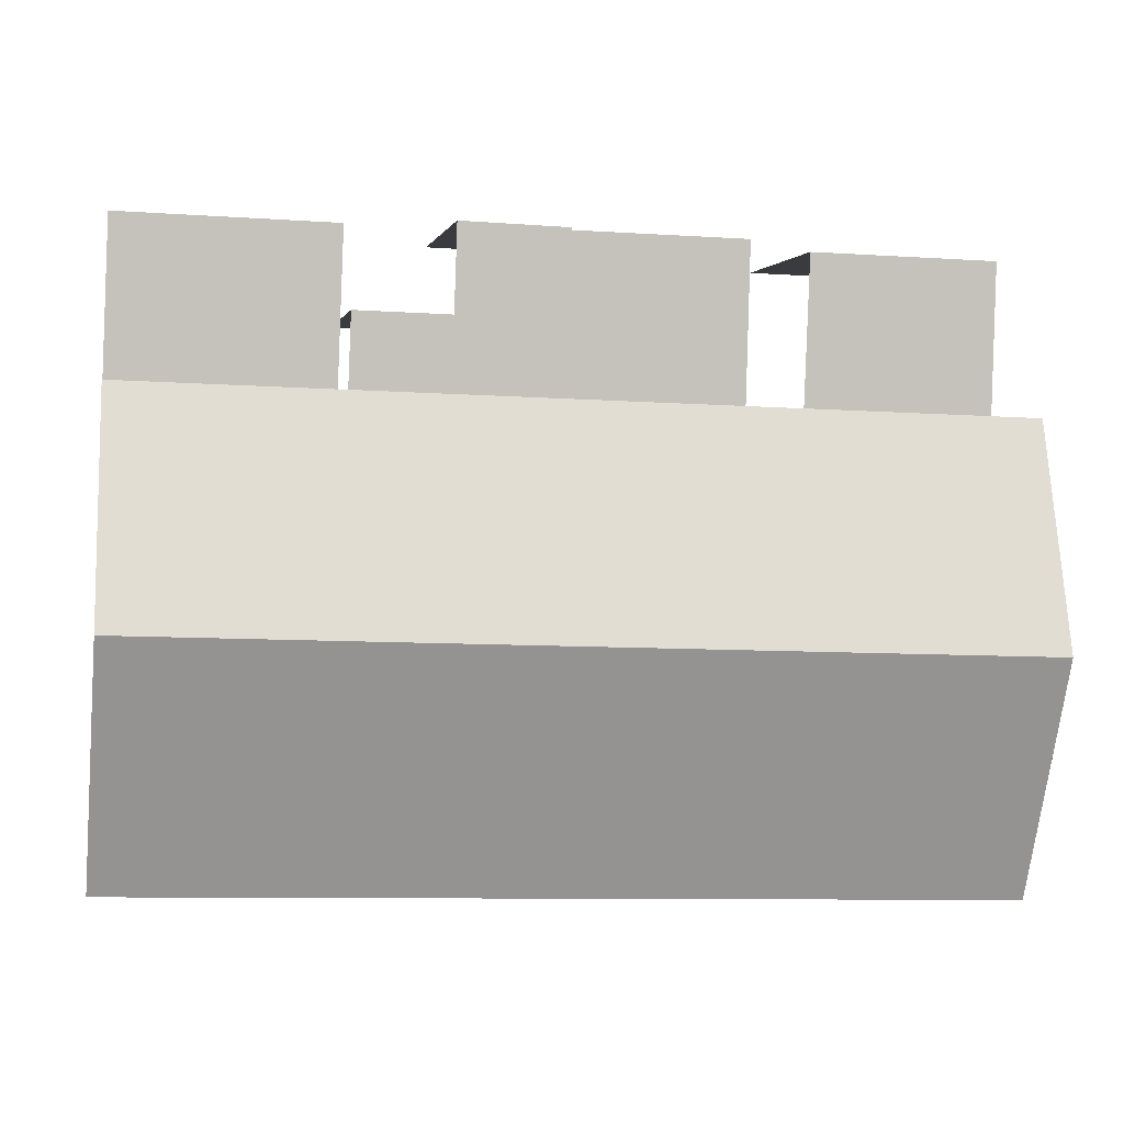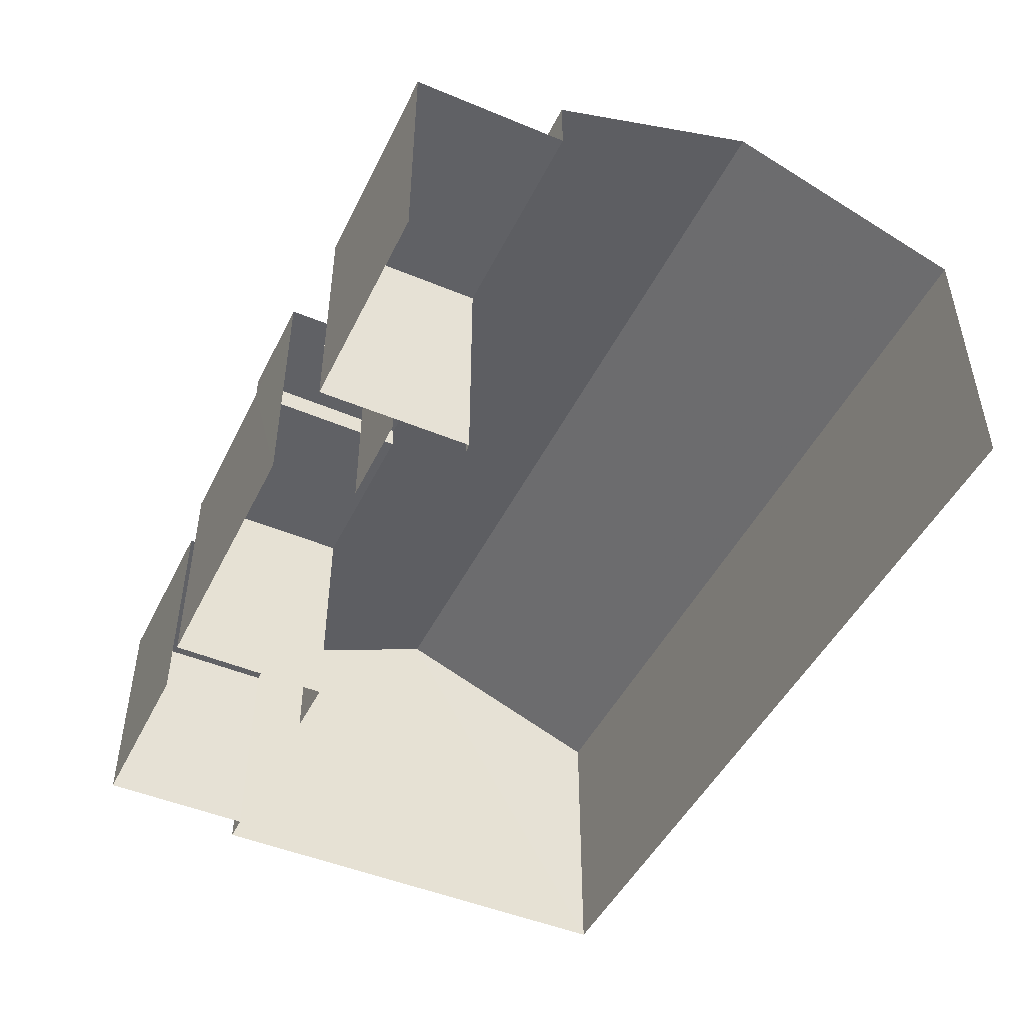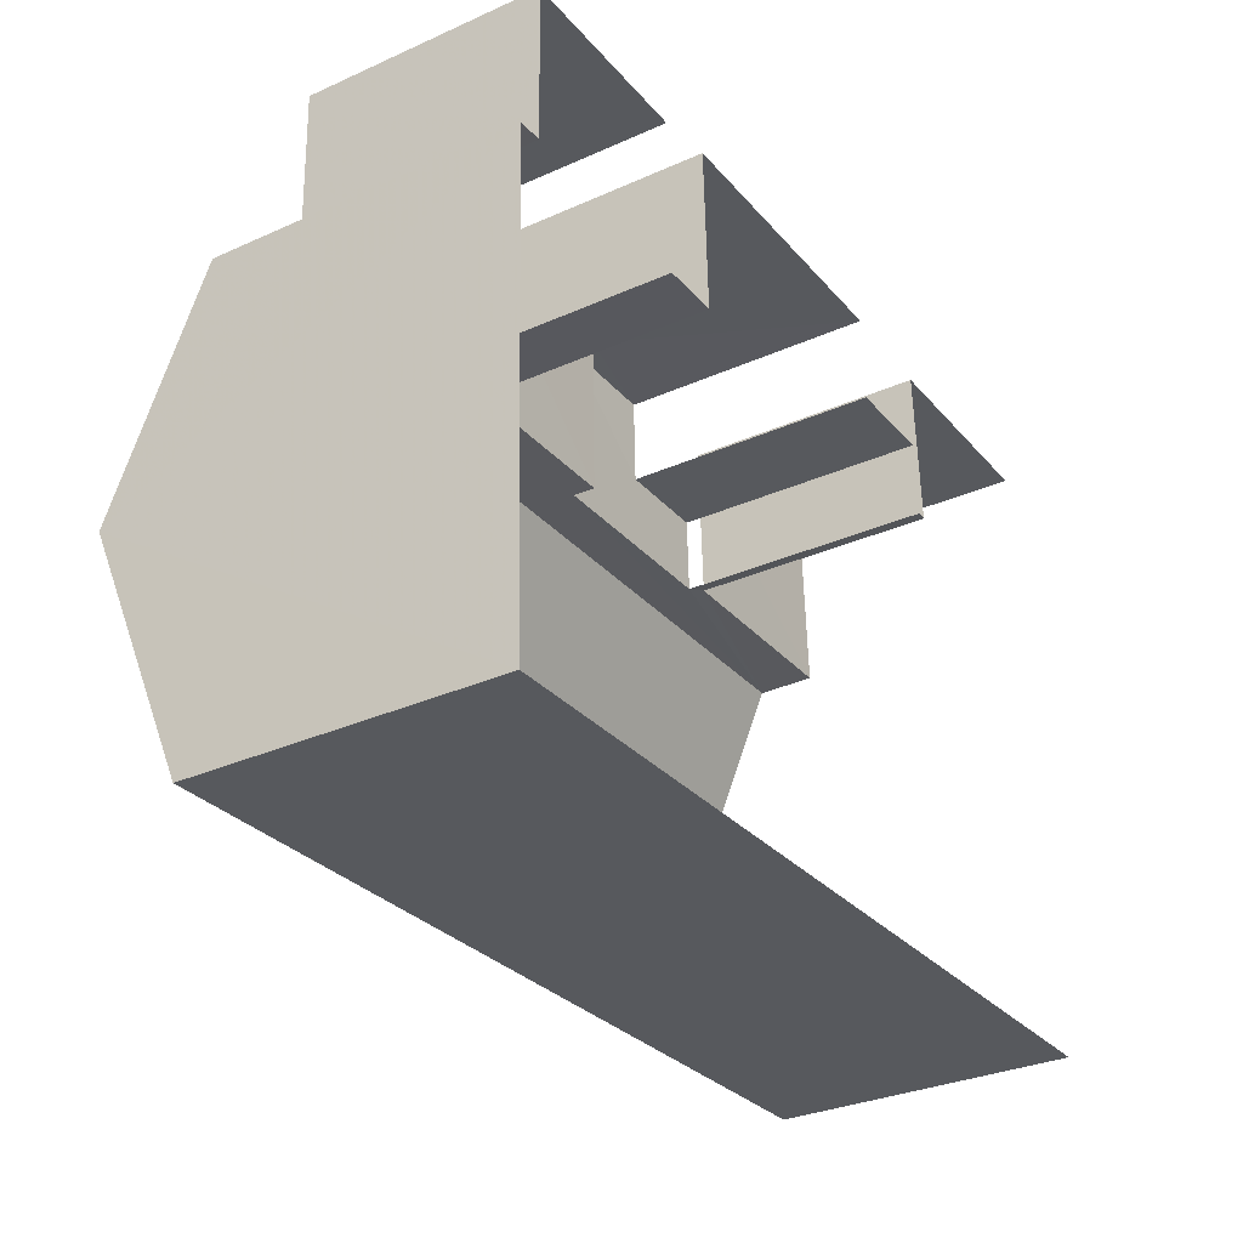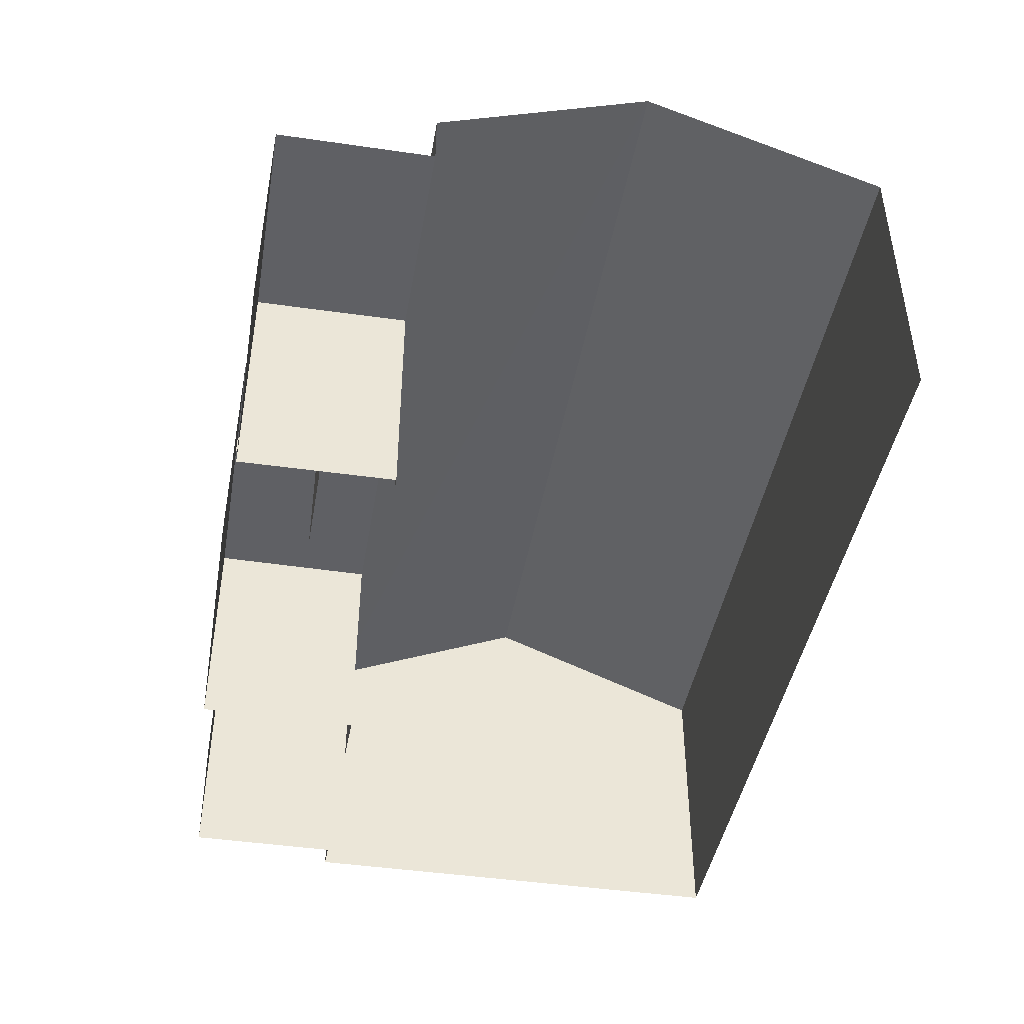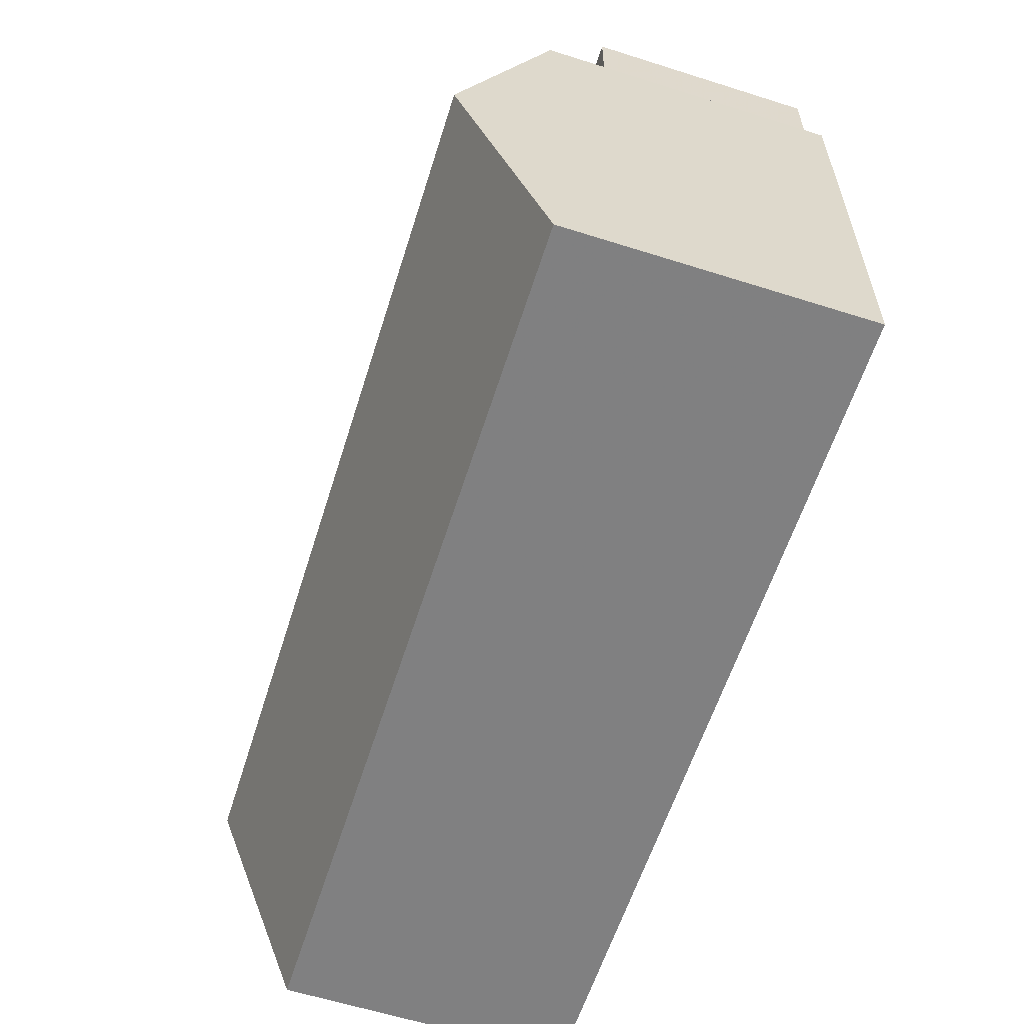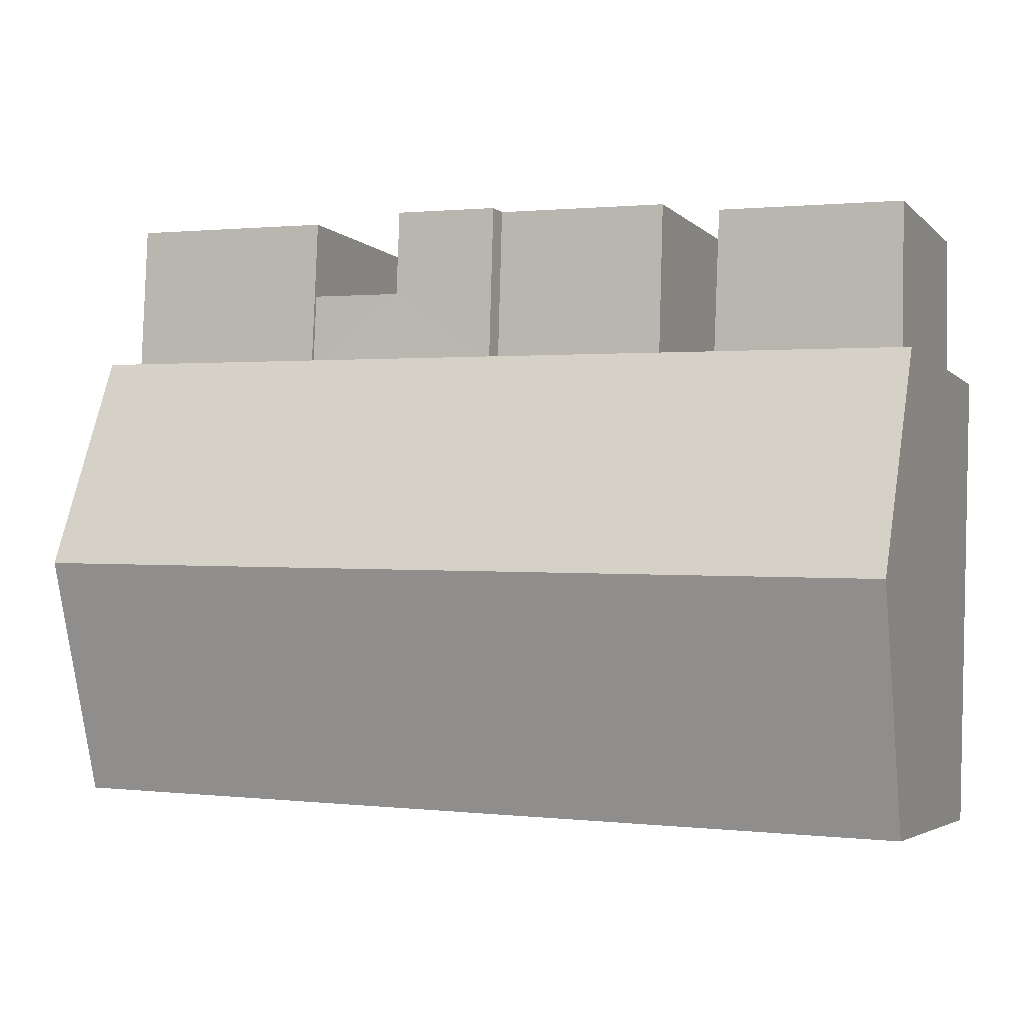
<metadata>
{"format":"obj","ext":"obj","renderer":"f3d","projection":"perspective","resolution":1024,"background":"white","views":[{"elev":1.9,"azim":-10.0,"up":"+Y"},{"elev":-47.4,"azim":-117.4,"up":"+Z"},{"elev":-31.4,"azim":122.3,"up":"+Y"},{"elev":-43.9,"azim":-101.8,"up":"+Z"},{"elev":-61.9,"azim":72.5,"up":"+Y"},{"elev":-4.0,"azim":22.4,"up":"+Y"}]}
</metadata>
<code>
v -3.723e+05 -1.044e+05 29.03
v -3.723e+05 -1.044e+05 29.03
v -3.723e+05 -1.044e+05 29.03
v -3.723e+05 -1.044e+05 29.03
v -3.723e+05 -1.044e+05 29.03
v -3.723e+05 -1.044e+05 29.03
v -3.723e+05 -1.044e+05 29.03
v -3.723e+05 -1.044e+05 29.03
v -3.723e+05 -1.044e+05 29.03
v -3.723e+05 -1.044e+05 29.03
v -3.723e+05 -1.044e+05 29.03
v -3.723e+05 -1.044e+05 29.03
v -3.723e+05 -1.044e+05 29.03
v -3.723e+05 -1.044e+05 29.03
v -3.723e+05 -1.044e+05 29.03
v -3.723e+05 -1.044e+05 29.03
v -3.723e+05 -1.044e+05 34
v -3.723e+05 -1.044e+05 34
v -3.723e+05 -1.044e+05 34
v -3.723e+05 -1.044e+05 34
v -3.723e+05 -1.044e+05 34
v -3.723e+05 -1.044e+05 34
v -3.723e+05 -1.044e+05 36.81
v -3.723e+05 -1.044e+05 34.92
v -3.723e+05 -1.044e+05 36.81
v -3.723e+05 -1.044e+05 34.92
v -3.723e+05 -1.044e+05 33.56
v -3.723e+05 -1.044e+05 33.56
v -3.723e+05 -1.044e+05 33.56
v -3.723e+05 -1.044e+05 33.56
v -3.723e+05 -1.044e+05 34.92
v -3.723e+05 -1.044e+05 34.92
v -3.723e+05 -1.044e+05 33.56
v -3.723e+05 -1.044e+05 33.56
v -3.723e+05 -1.044e+05 33.56
v -3.723e+05 -1.044e+05 33.56
v -3.723e+05 -1.044e+05 33.78
v -3.723e+05 -1.044e+05 33.78
v -3.723e+05 -1.044e+05 33.78
v -3.723e+05 -1.044e+05 33.78
f 1 2 3
f 4 5 1
f 6 7 8
f 2 9 3
f 10 5 11
f 12 13 11
f 14 8 15
f 8 7 4
f 15 1 3
f 12 11 16
f 16 5 4
f 15 4 1
f 16 11 5
f 8 4 15
f 20 6 8
f 19 20 8
f 15 17 14
f 15 18 17
f 16 35 12
f 16 33 35
f 26 23 1
f 1 37 2
f 23 32 37
f 2 37 39
f 1 23 37
f 17 18 19
f 20 19 21
f 21 19 22
f 19 18 22
f 23 24 25
f 23 26 24
f 27 28 29
f 30 27 29
f 31 32 23
f 25 31 23
f 33 34 35
f 33 36 34
f 37 38 39
f 37 40 38
f 34 13 12
f 35 34 12
f 24 5 25
f 5 10 25
f 10 31 25
f 29 7 30
f 21 30 20
f 20 30 6
f 30 7 6
f 39 9 2
f 39 38 9
f 3 40 15
f 4 33 16
f 40 18 15
f 28 33 4
f 22 28 27
f 37 32 40
f 22 18 32
f 11 36 10
f 22 32 31
f 33 31 36
f 36 31 10
f 32 18 40
f 28 31 33
f 22 31 28
f 11 13 34
f 36 11 34
f 17 8 14
f 17 19 8
f 40 9 38
f 40 3 9
f 26 1 5
f 24 26 5
f 27 21 22
f 27 30 21
f 4 7 29
f 28 4 29

</code>
